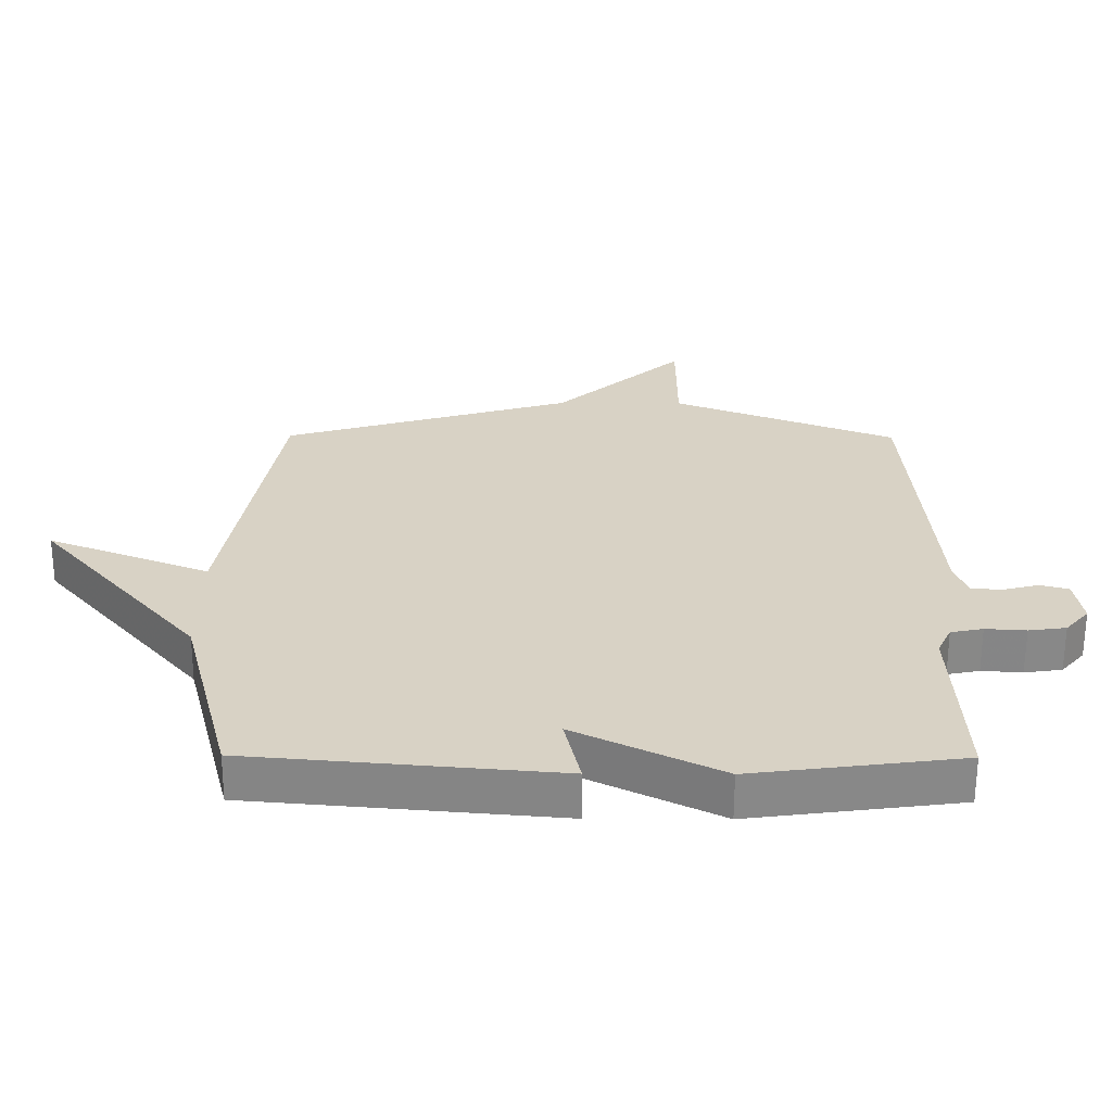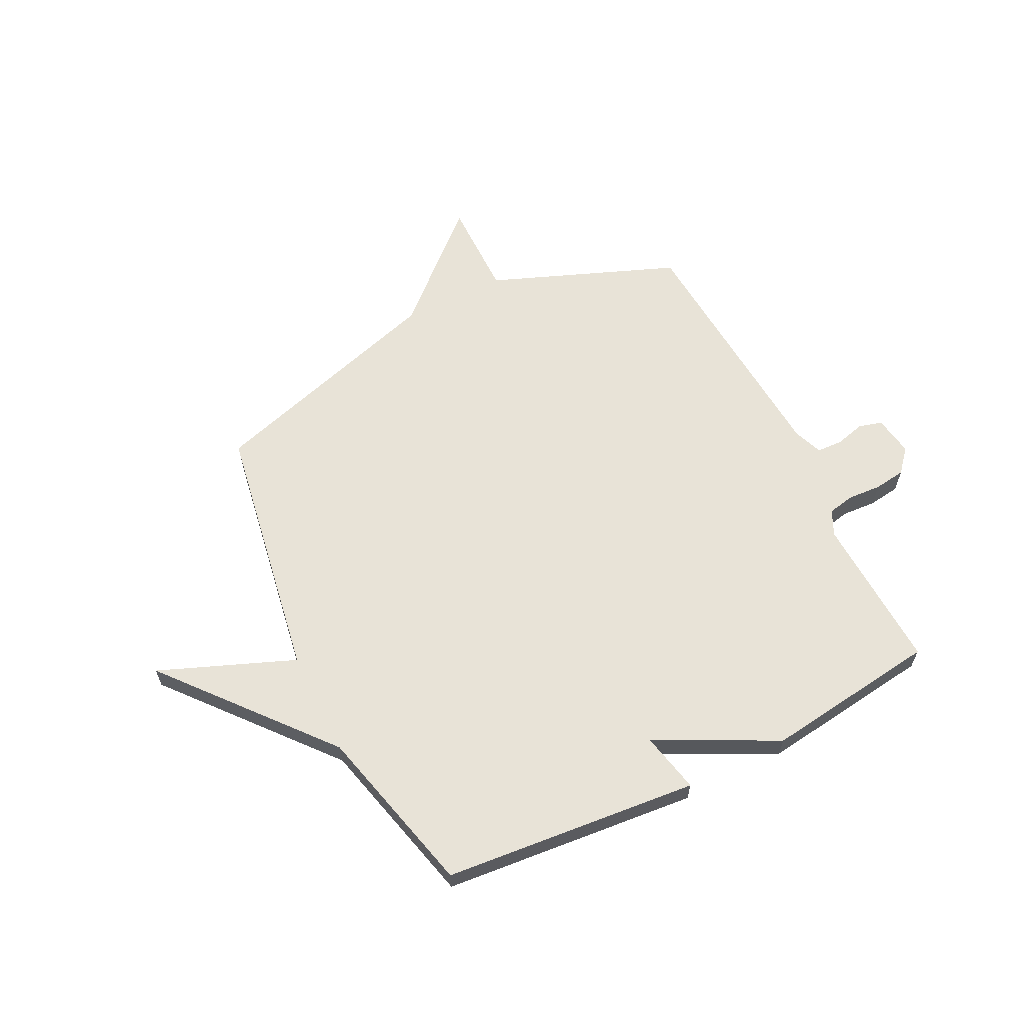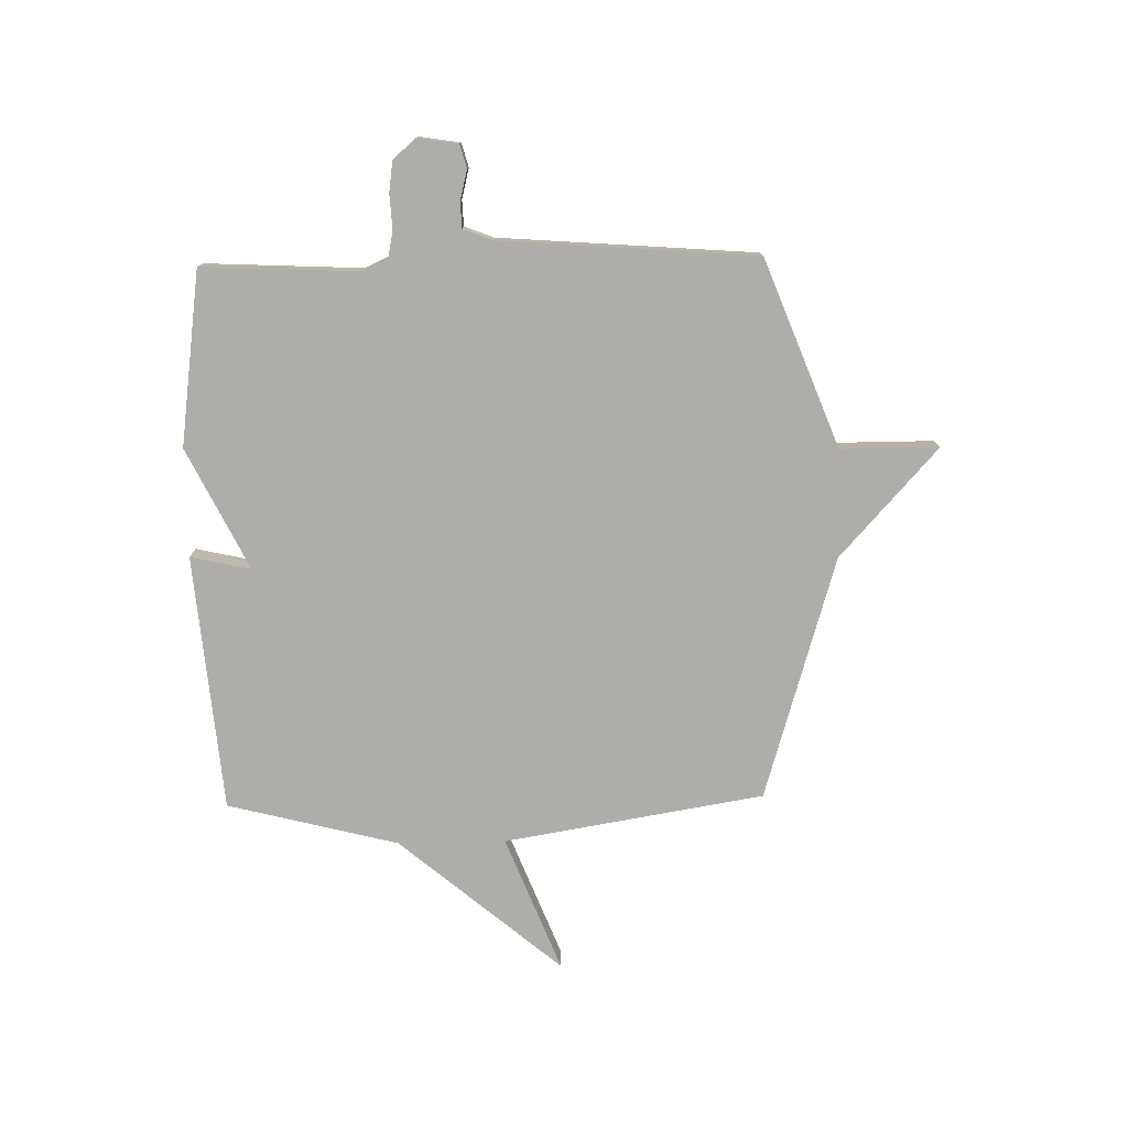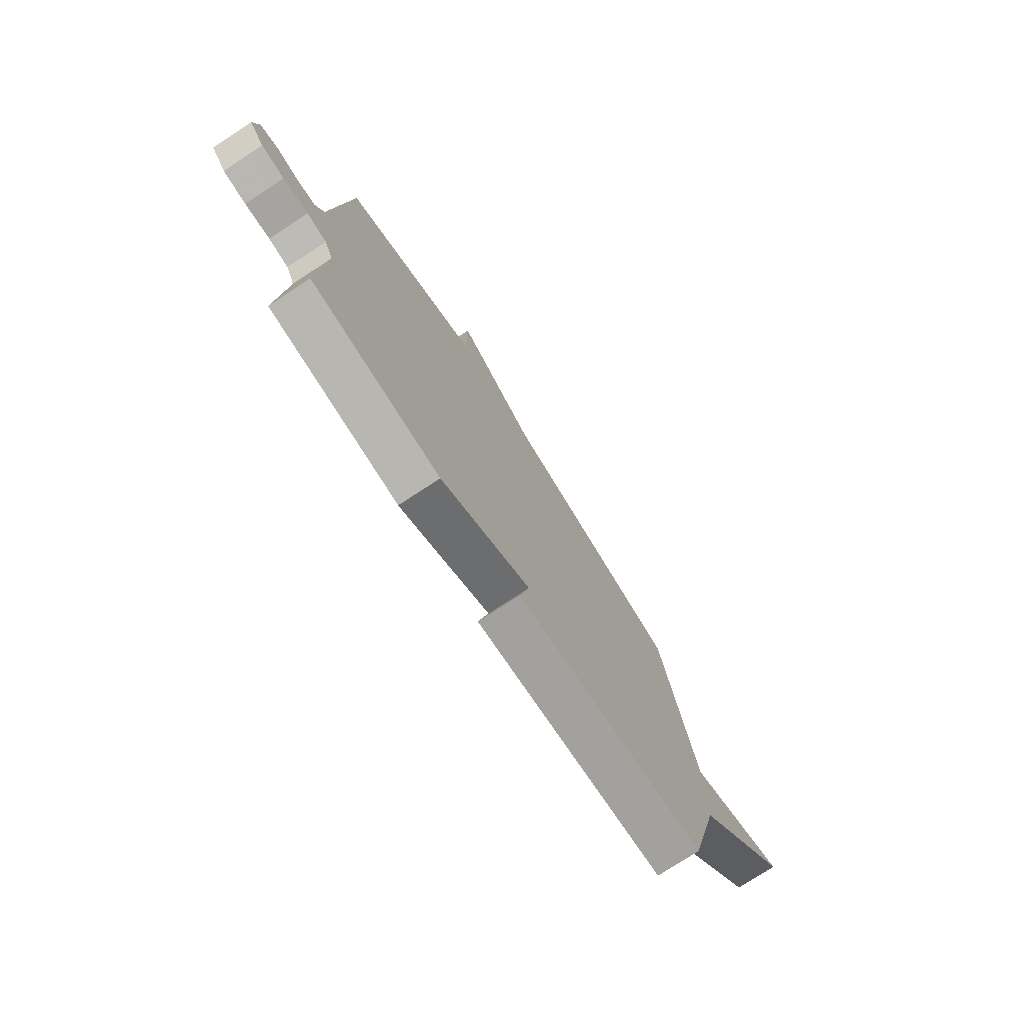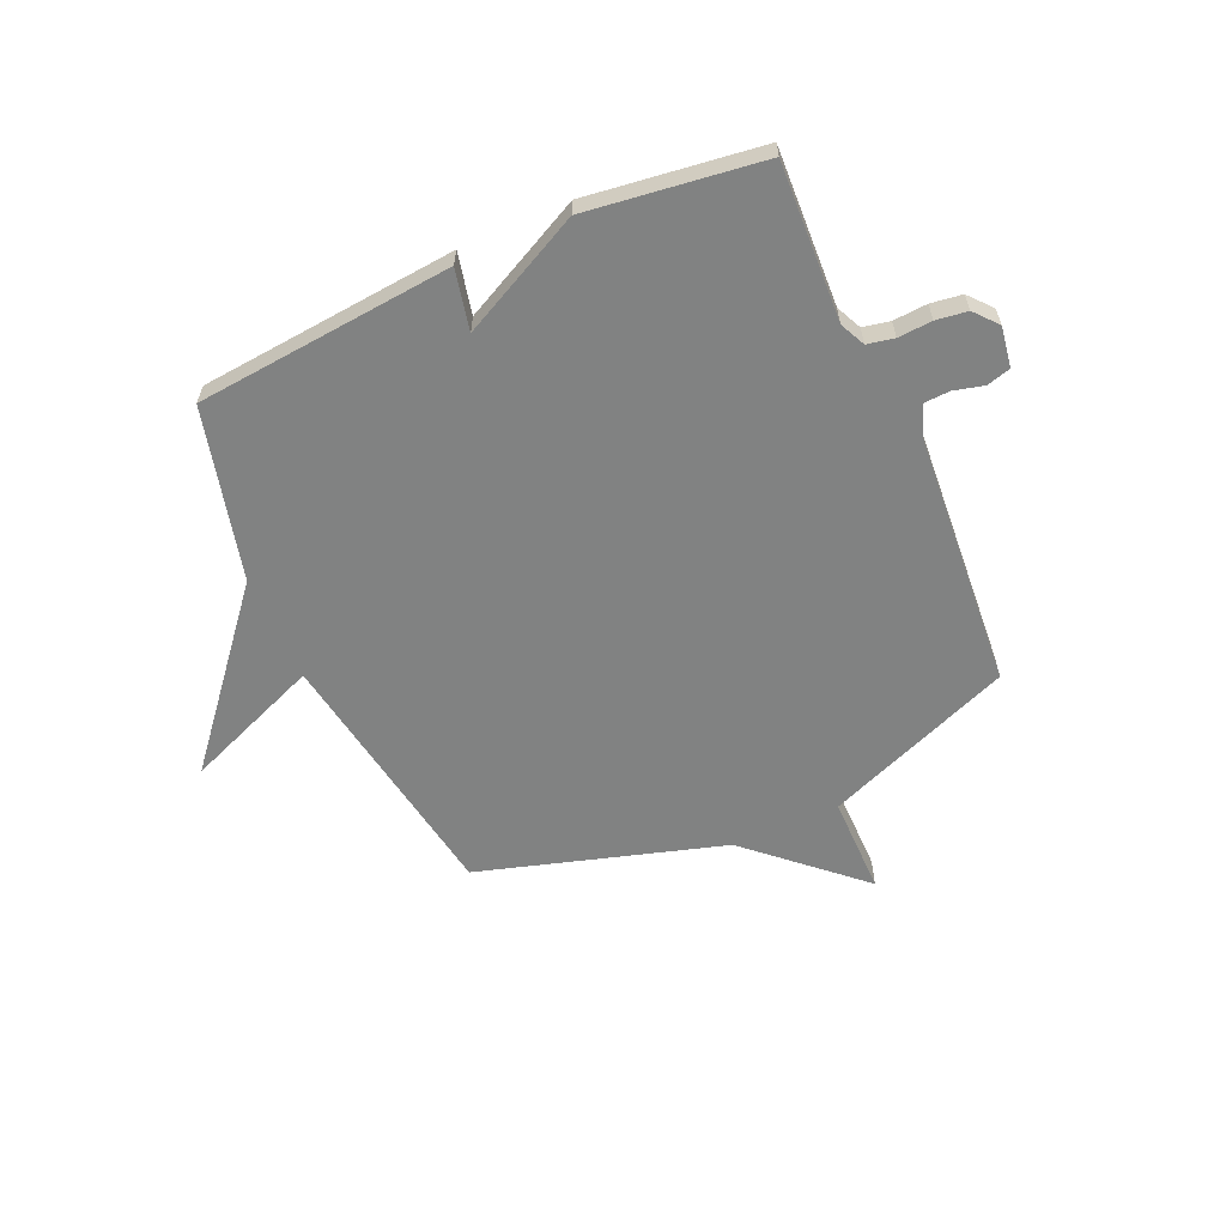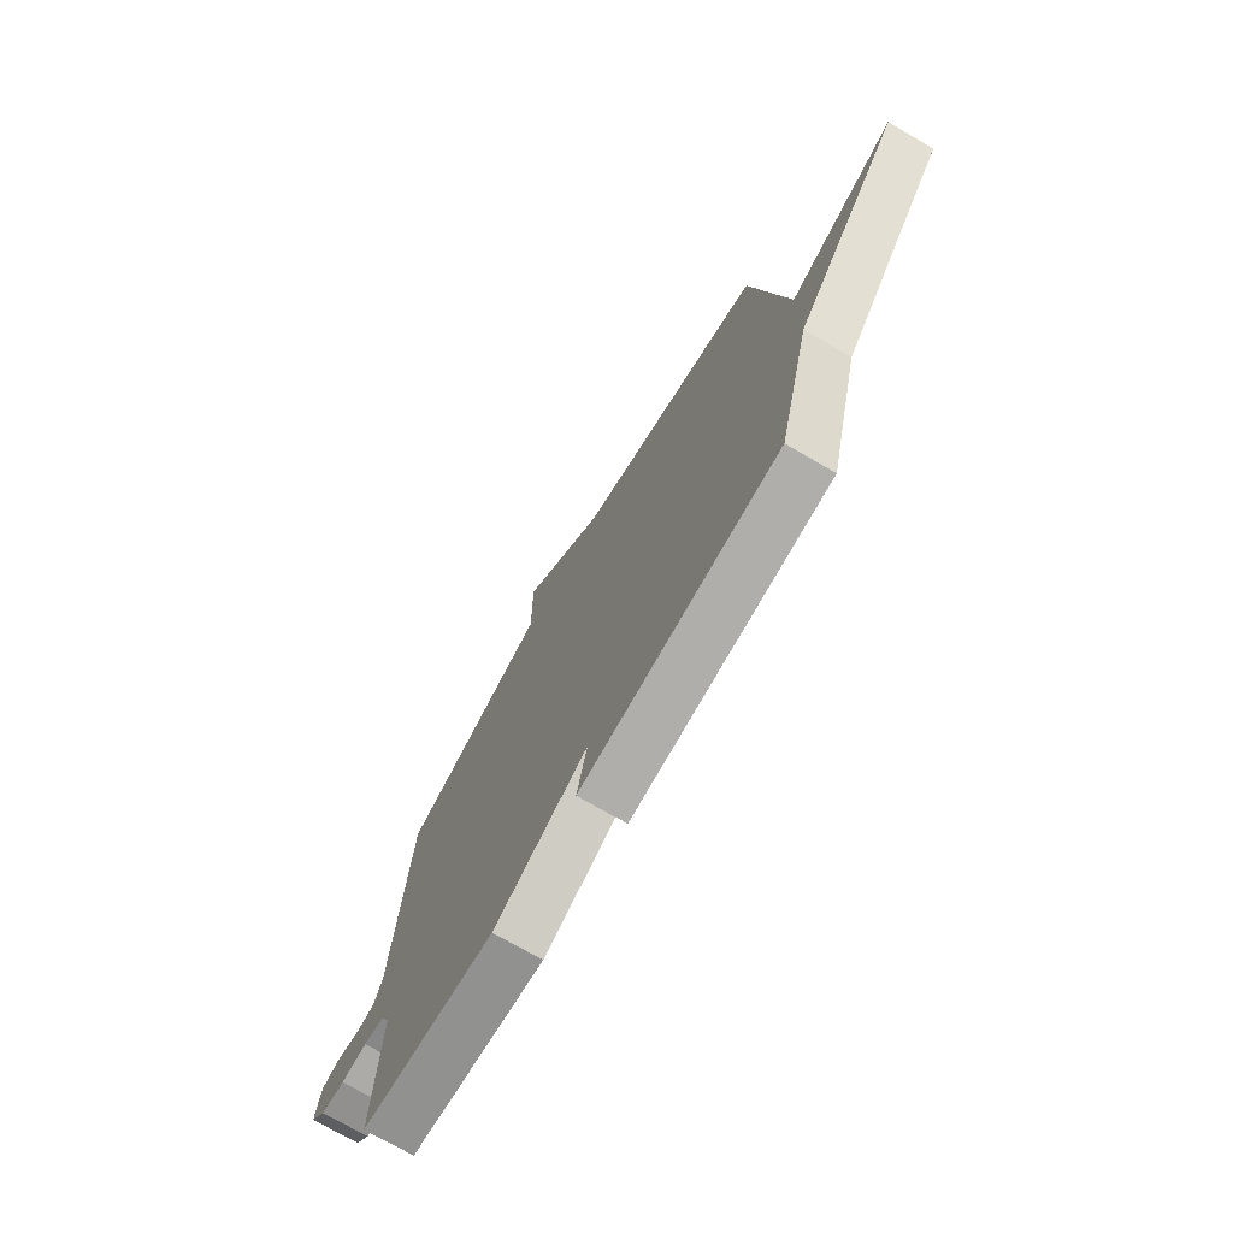
<metadata>
{"format":"obj","ext":"obj","renderer":"f3d","projection":"perspective","resolution":1024,"background":"white","views":[{"elev":-62.4,"azim":179.8,"up":"+Z"},{"elev":62.3,"azim":153.6,"up":"+Y"},{"elev":-77.4,"azim":-88.9,"up":"+Y"},{"elev":-76.2,"azim":-56.8,"up":"+Z"},{"elev":-60.6,"azim":-156.0,"up":"+Y"},{"elev":-73.1,"azim":59.9,"up":"+Z"}]}
</metadata>
<code>
v -0.5 0.07 0.5
v -0.152 0.07 0.636
v -0.152 0.07 0.818
v 0.048 0.07 0.636
v 0.5 0.07 0.5
v 0.58 0.07 0.017
v 0.832 0.07 0.117
v 0.58 0.07 -0.183
v 0.5 0.07 -0.5
v 0.024 0.07 -0.543
v 0.049 0.07 -0.431
v -0.176 0.07 -0.543
v -0.5 0.07 -0.5
v -0.486 0.07 -0.209
v -0.508 0.07 -0.162
v -0.558 0.07 -0.152
v -0.621 0.07 -0.156
v -0.679 0.07 -0.148
v -0.716 0.07 -0.105
v -0.704 0.07 -0.03
v -0.66 0.07 -0.018
v -0.605 0.07 -0.032
v -0.557 0.07 -0.03
v -0.536 0.07 0.024
v -0.5 0 0.5
v -0.152 0 0.636
v -0.152 0 0.818
v 0.048 0 0.636
v 0.5 0 0.5
v 0.58 0 0.017
v 0.832 0 0.117
v 0.58 0 -0.183
v 0.5 0 -0.5
v 0.024 0 -0.543
v 0.049 0 -0.431
v -0.176 0 -0.543
v -0.5 0 -0.5
v -0.486 0 -0.209
v -0.508 0 -0.162
v -0.558 0 -0.152
v -0.621 0 -0.156
v -0.679 0 -0.148
v -0.716 0 -0.105
v -0.704 0 -0.03
v -0.66 0 -0.018
v -0.605 0 -0.032
v -0.557 0 -0.03
v -0.536 0 0.024
f 20 21 22
f 19 20 22
f 18 19 22
f 17 18 22
f 16 17 22
f 15 16 22 23
f 14 15 23 24
f 11 12 13 14
f 8 9 10 11
f 6 7 8 11
f 24 1 2
f 14 24 2
f 11 14 2
f 6 11 2
f 5 6 2
f 4 5 2
f 2 3 4
f 46 45 44
f 46 44 43
f 46 43 42
f 46 42 41
f 46 41 40
f 47 46 40 39
f 48 47 39 38
f 38 37 36 35
f 35 34 33 32
f 35 32 31 30
f 26 25 48
f 26 48 38
f 26 38 35
f 26 35 30
f 26 30 29
f 26 29 28
f 28 27 26
f 1 25 26 2
f 2 26 27 3
f 3 27 28 4
f 4 28 29 5
f 5 29 30 6
f 6 30 31 7
f 7 31 32 8
f 8 32 33 9
f 9 33 34 10
f 10 34 35 11
f 11 35 36 12
f 12 36 37 13
f 13 37 38 14
f 14 38 39 15
f 15 39 40 16
f 16 40 41 17
f 17 41 42 18
f 18 42 43 19
f 19 43 44 20
f 20 44 45 21
f 21 45 46 22
f 22 46 47 23
f 23 47 48 24
f 24 48 25 1

</code>
